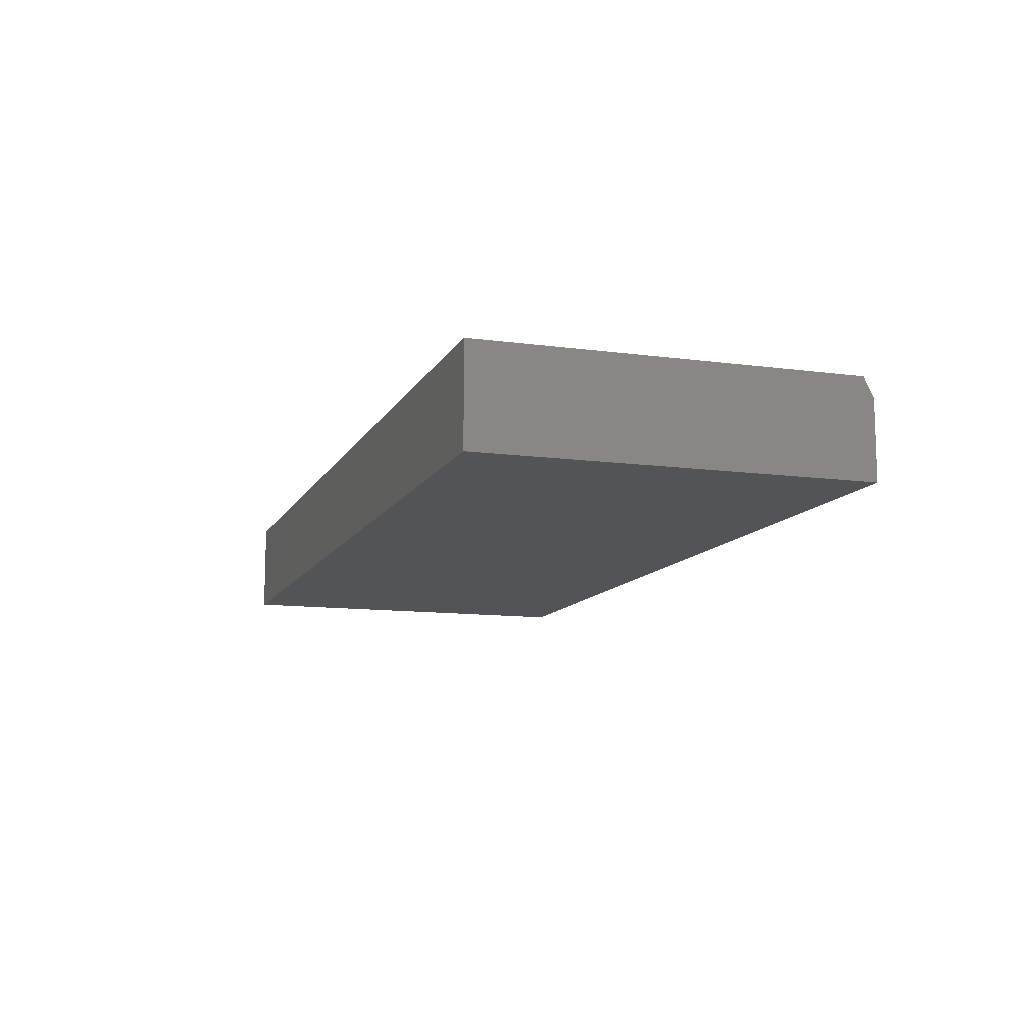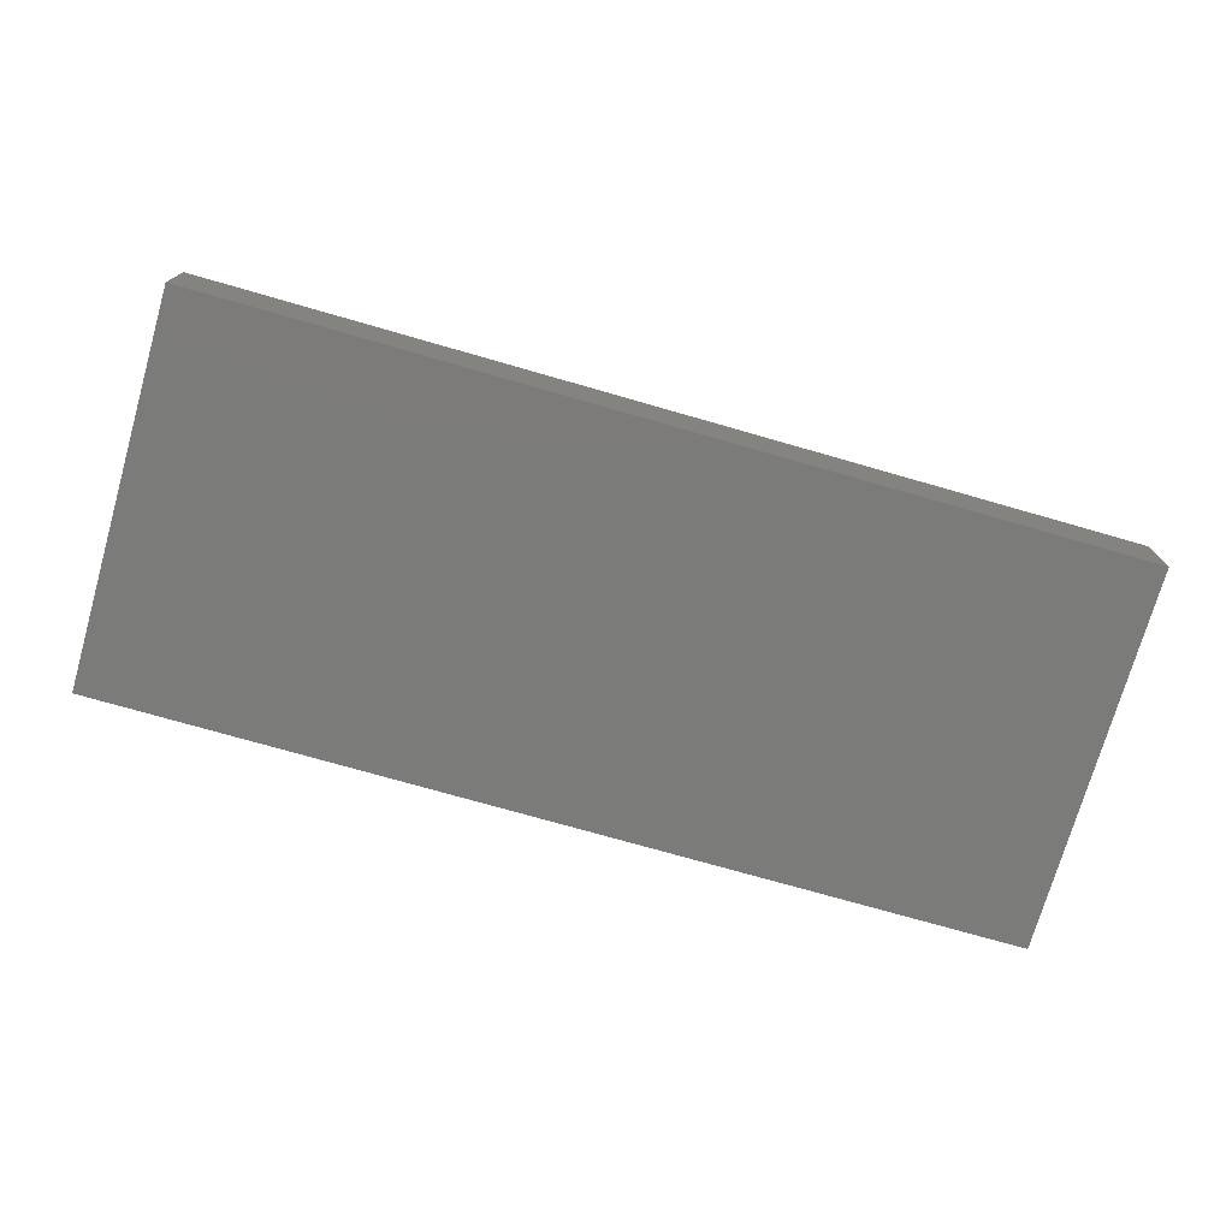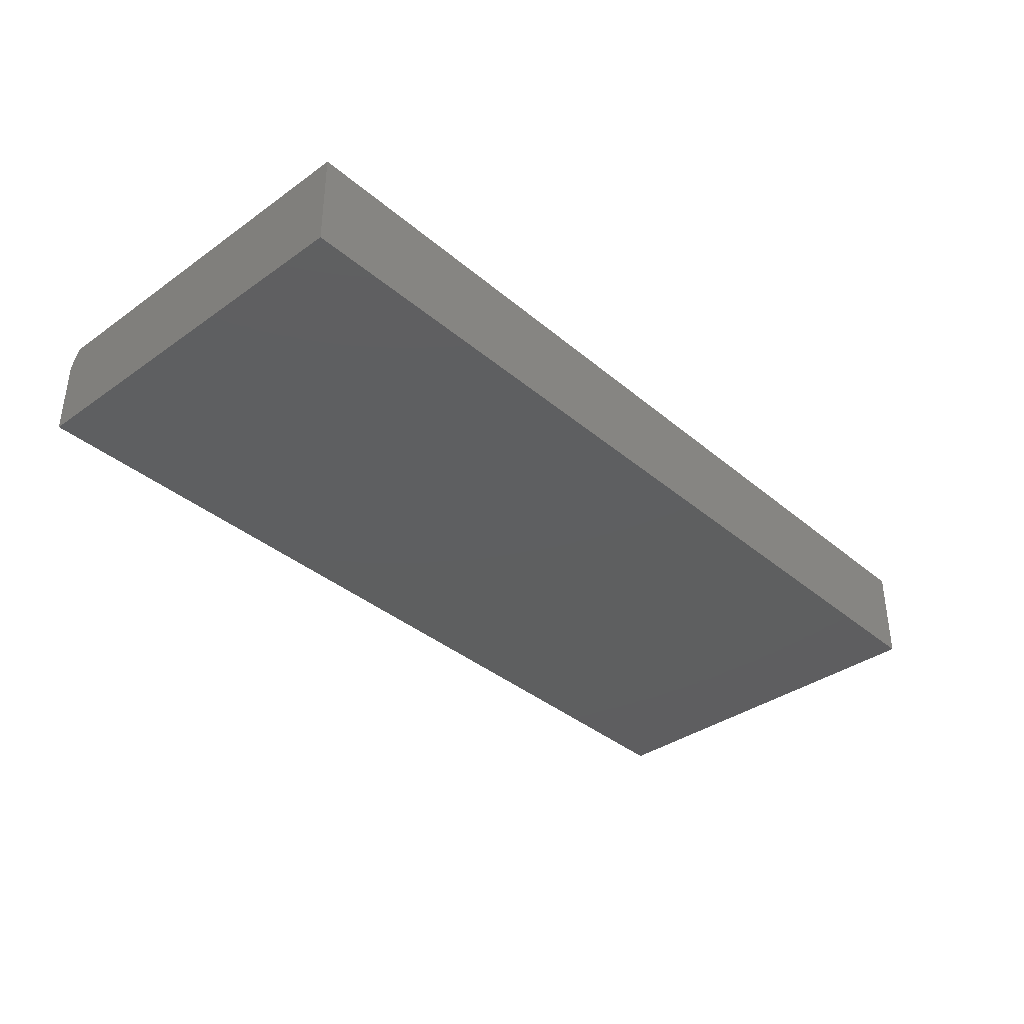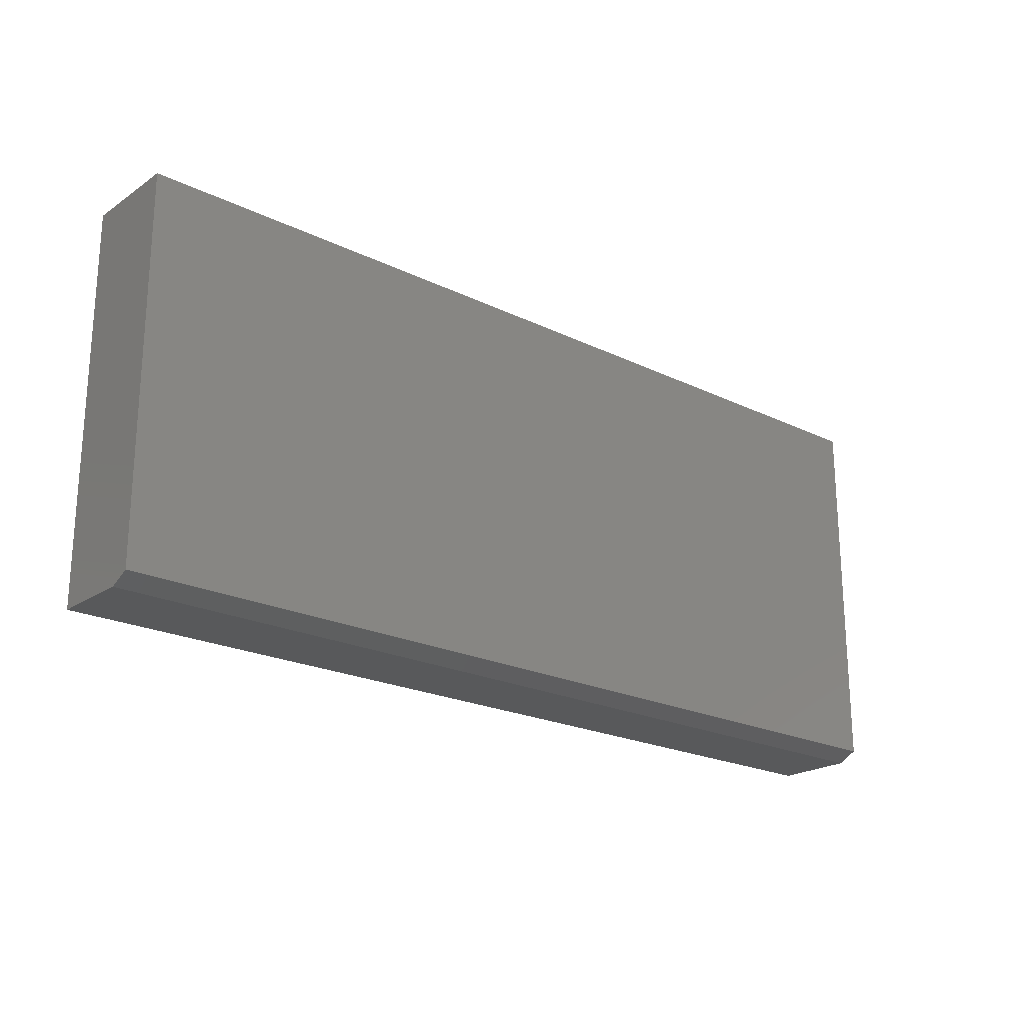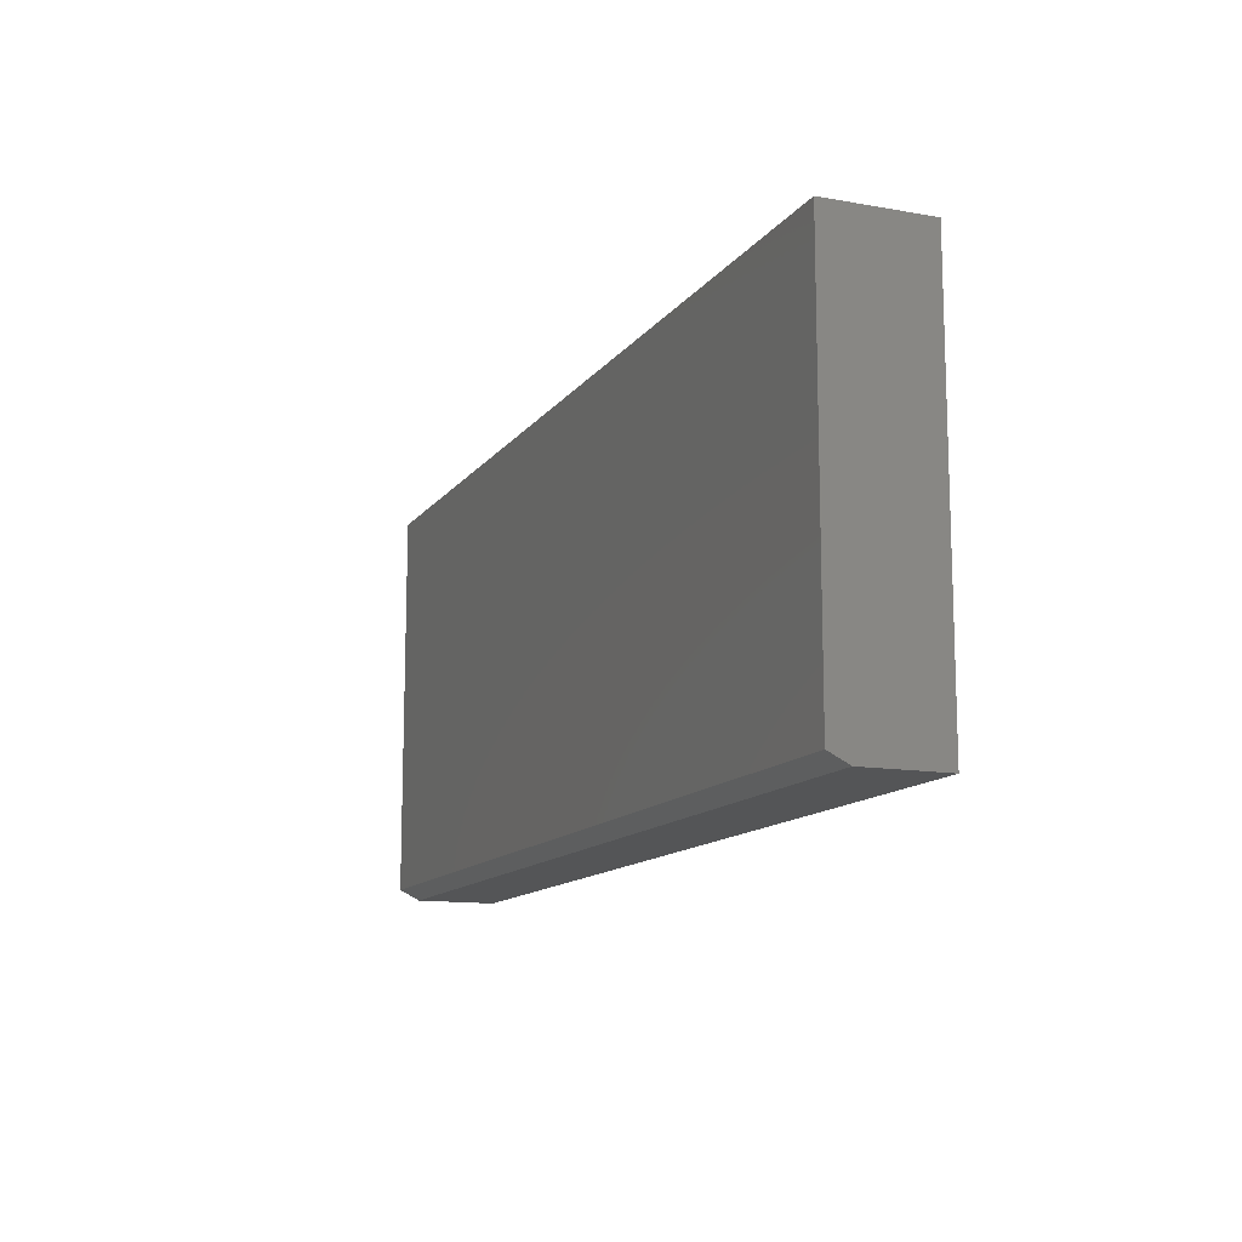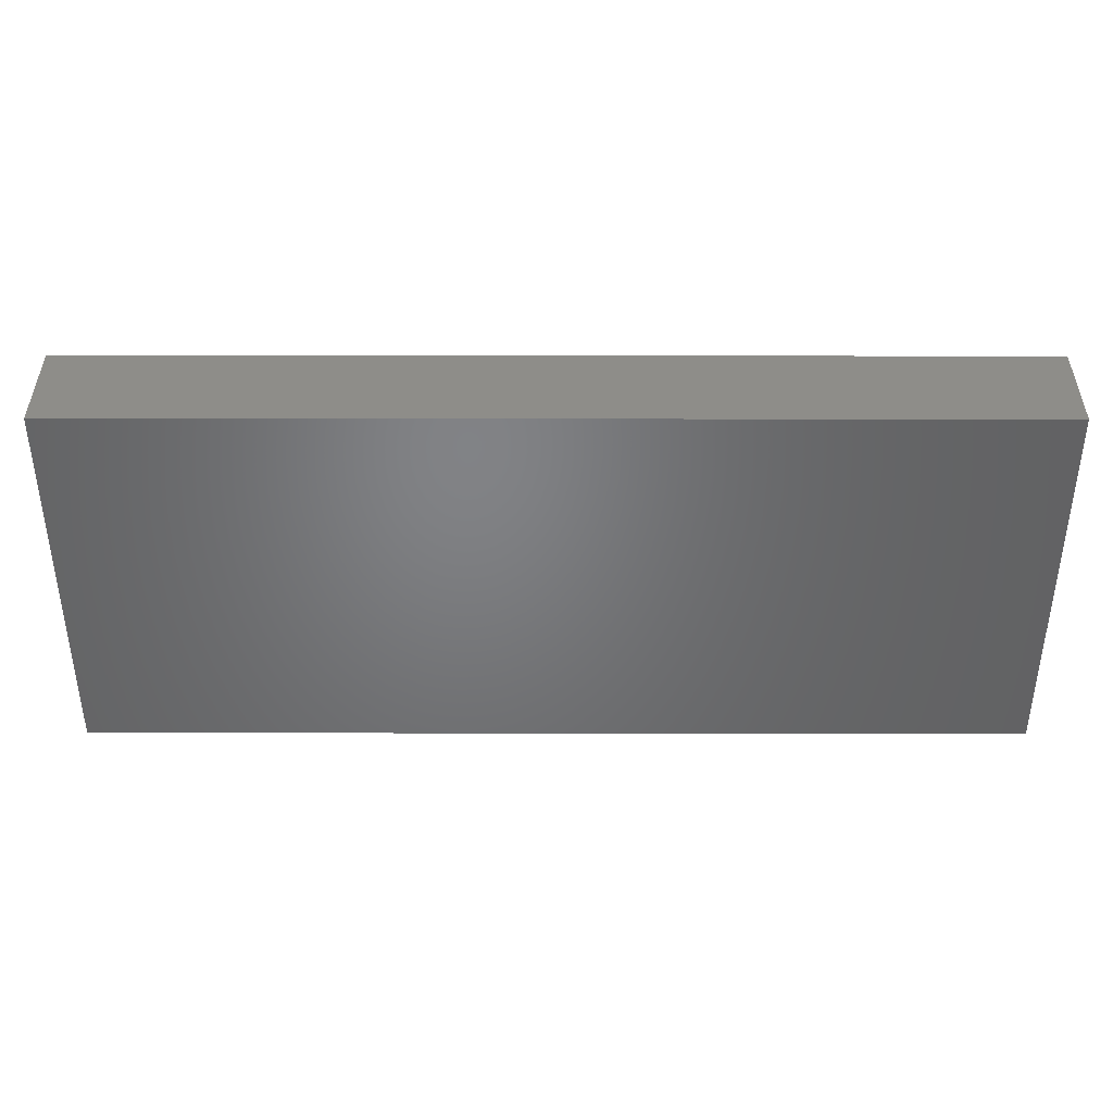
<metadata>
{"format":"stl","ext":"stl","renderer":"f3d","projection":"perspective","resolution":1024,"background":"white","views":[{"elev":-11.4,"azim":-108.2,"up":"+Z"},{"elev":-74.3,"azim":-16.0,"up":"+Z"},{"elev":-36.8,"azim":132.6,"up":"+Z"},{"elev":-21.6,"azim":-40.5,"up":"+Y"},{"elev":-12.7,"azim":67.6,"up":"+Y"},{"elev":39.3,"azim":0.1,"up":"+Y"}]}
</metadata>
<code>
# stl→obj: 10 verts, 16 faces
v -0.7188 -0.3281 0.1562
v 0.75 -0.3281 0.1562
v -0.7188 0.2747 0.1562
v 0.75 0.2747 0.1562
v -0.7188 0.2747 0
v -0.7188 -0.3438 0
v -0.7188 -0.3438 0.125
v 0.75 0.2747 0
v 0.75 -0.3438 0
v 0.75 -0.3438 0.125
f 1 2 3
f 3 2 4
f 3 5 1
f 1 5 6
f 1 6 7
f 8 4 9
f 9 4 2
f 9 2 10
f 7 6 10
f 10 6 9
f 2 1 10
f 10 1 7
f 6 5 9
f 9 5 8
f 4 8 3
f 3 8 5

</code>
